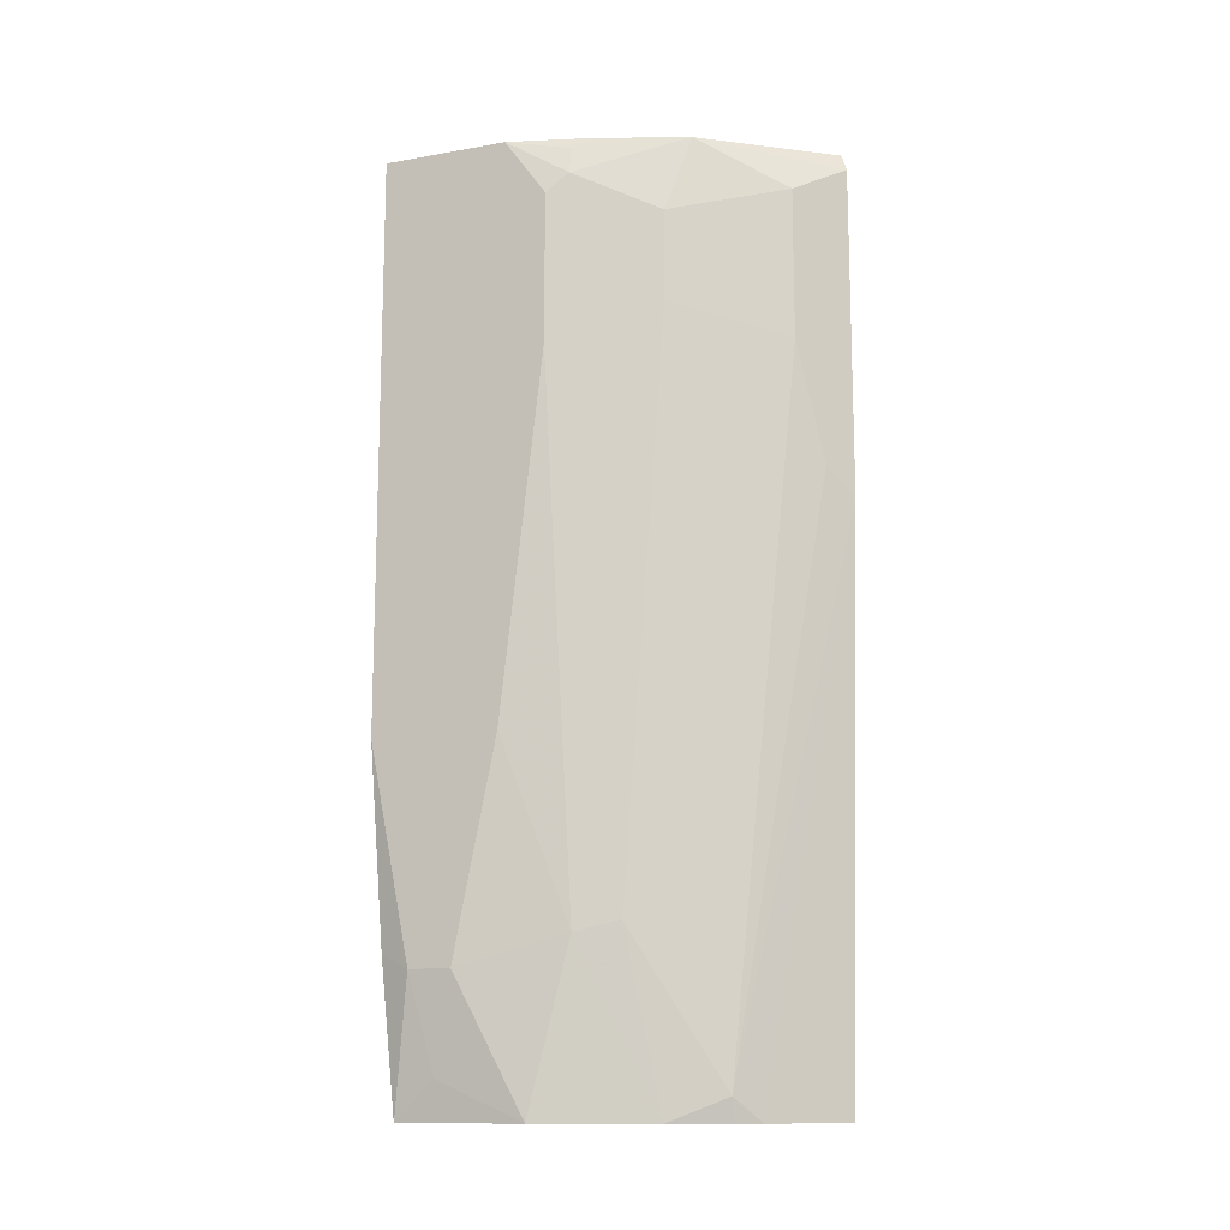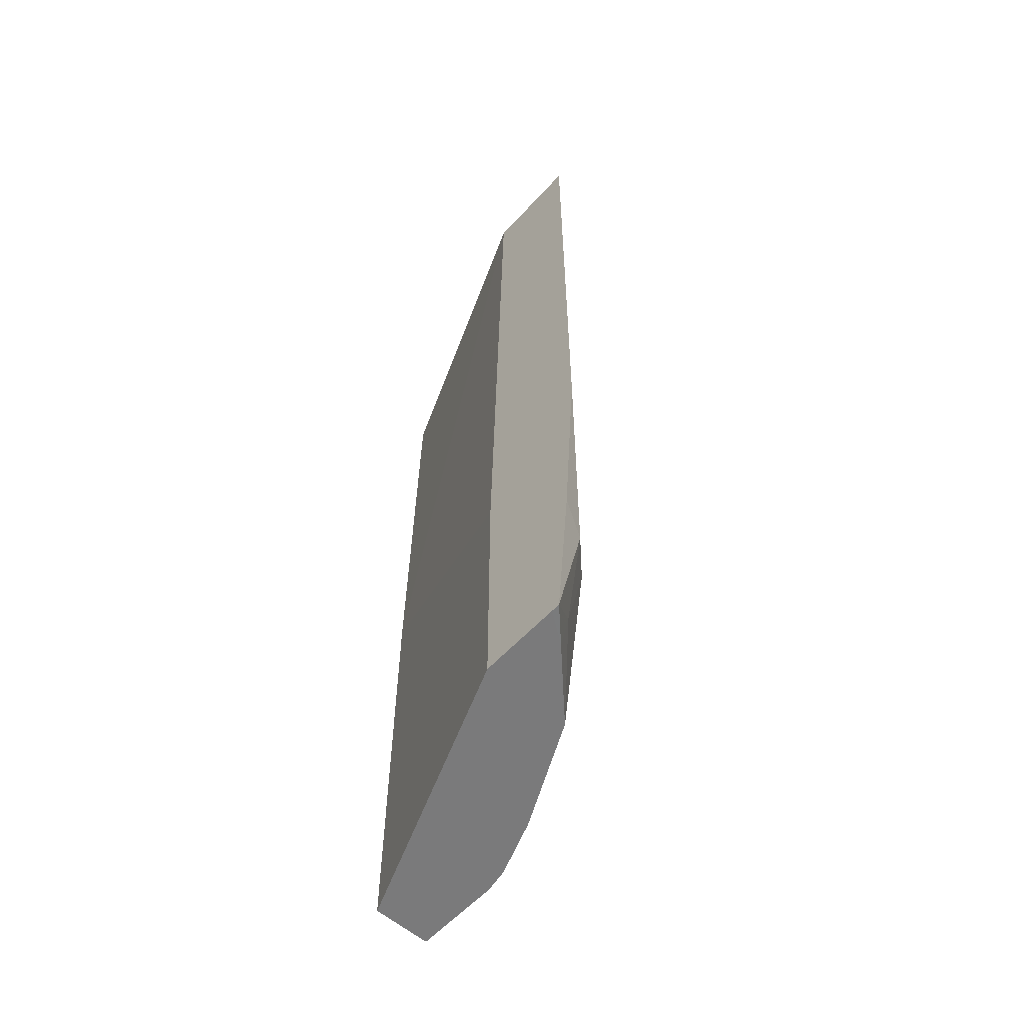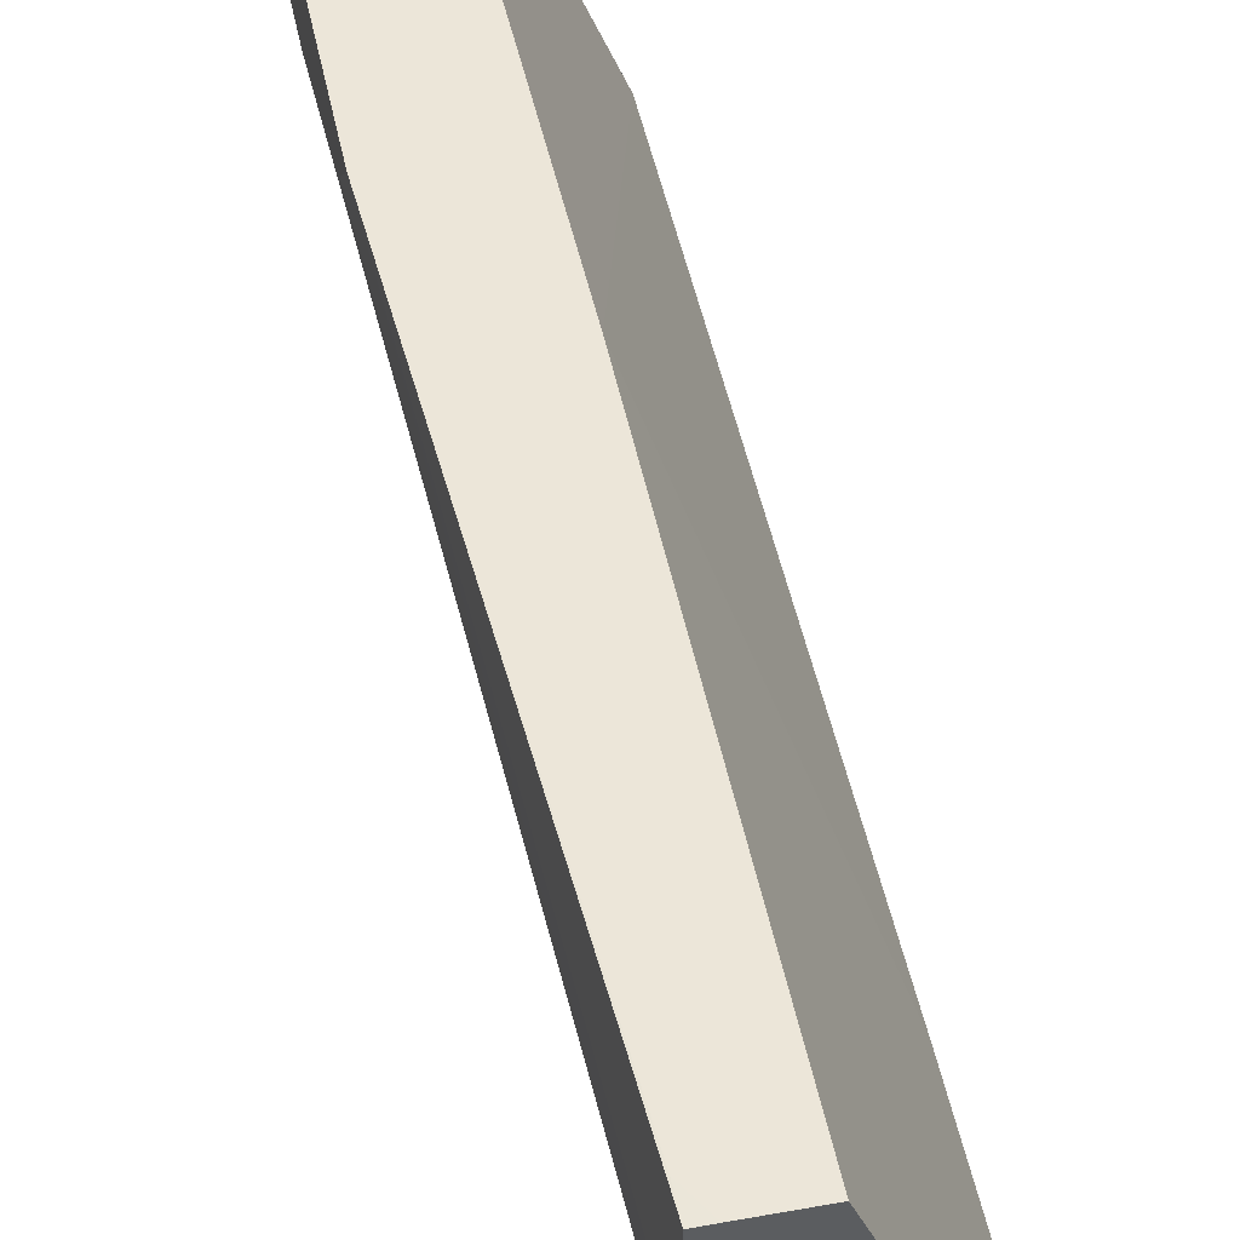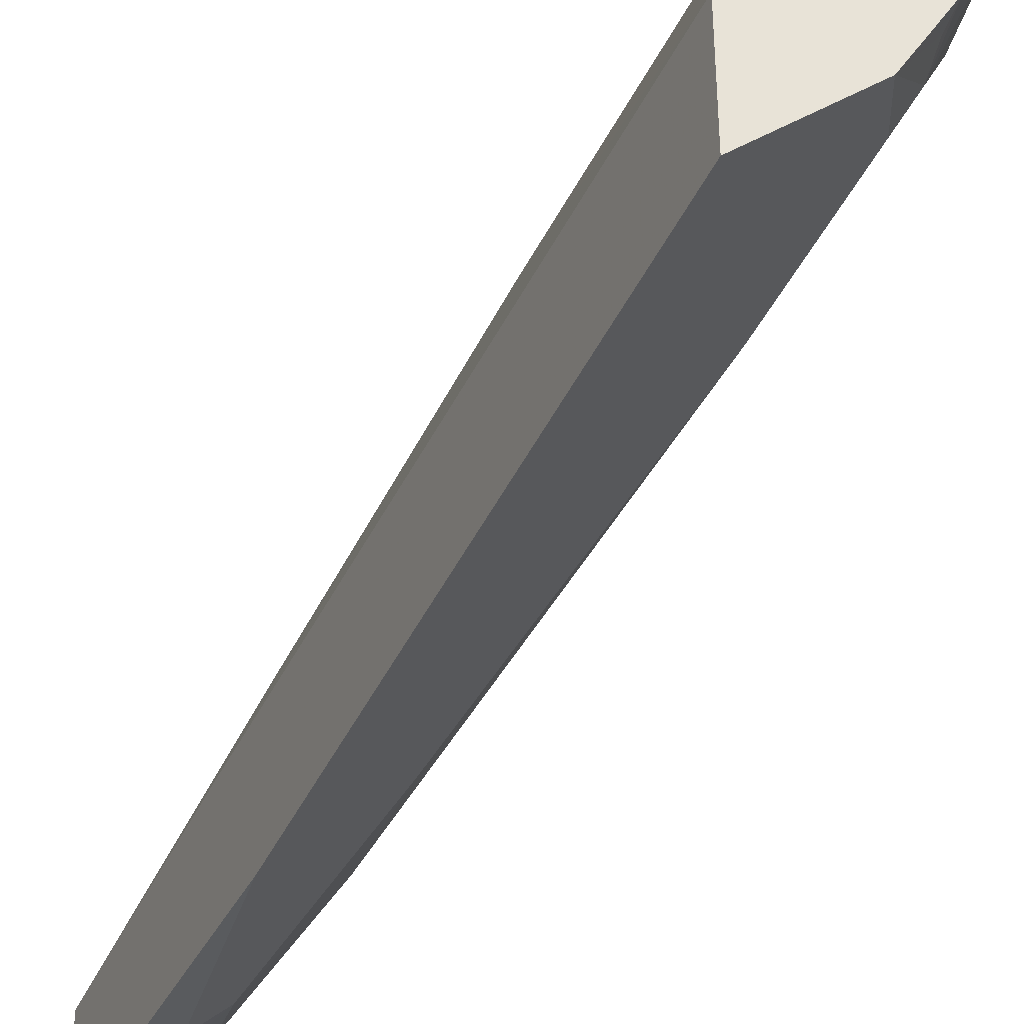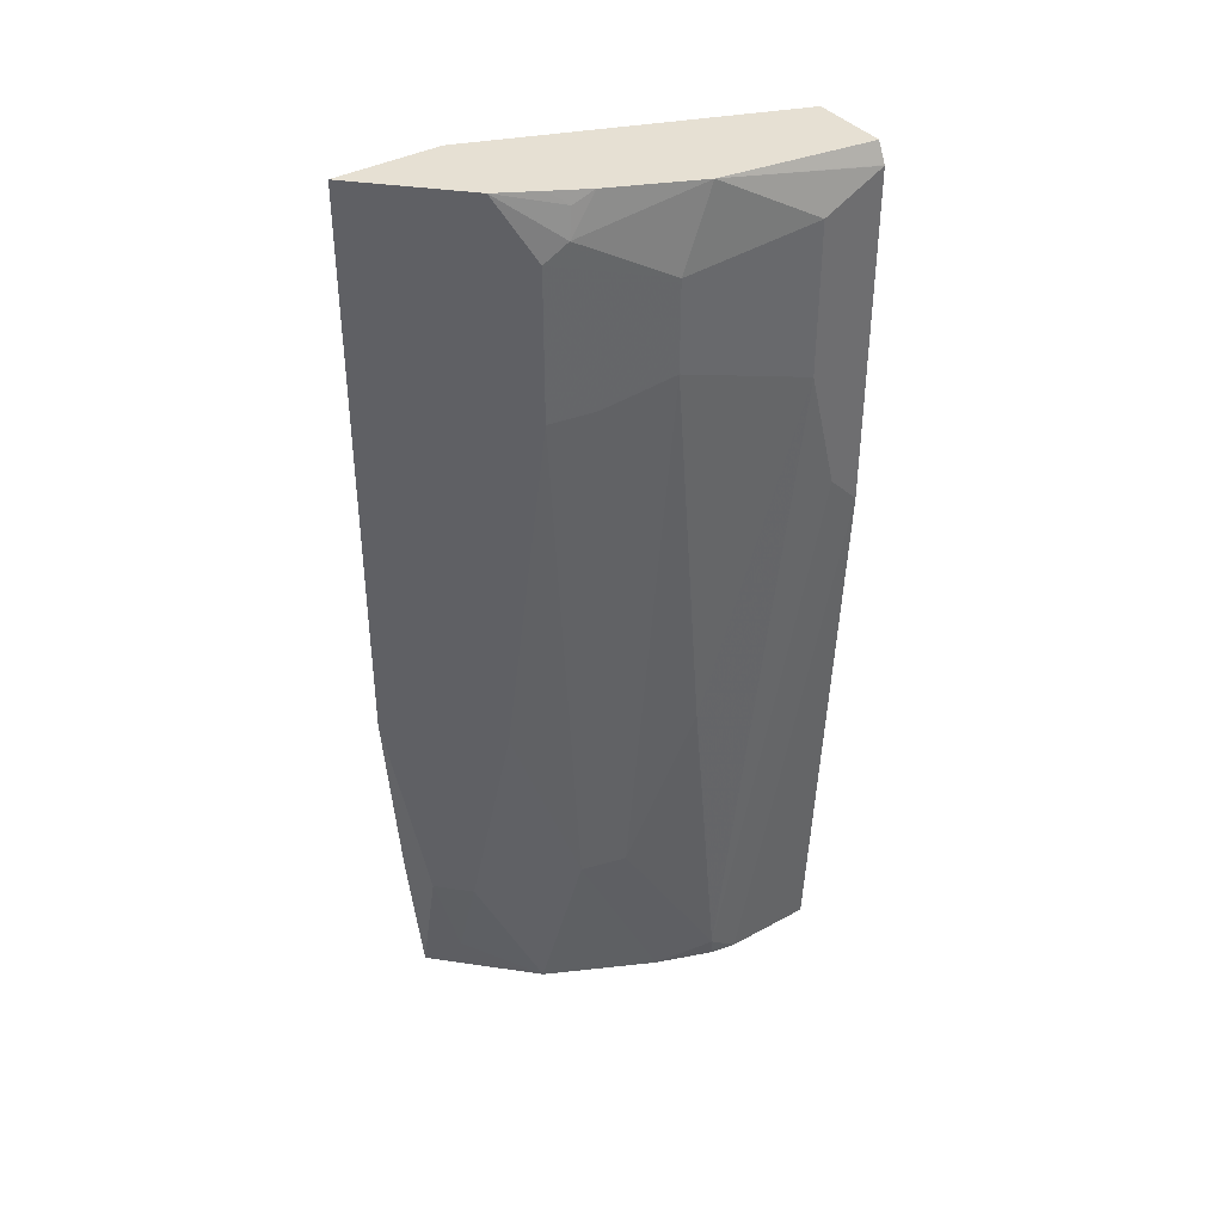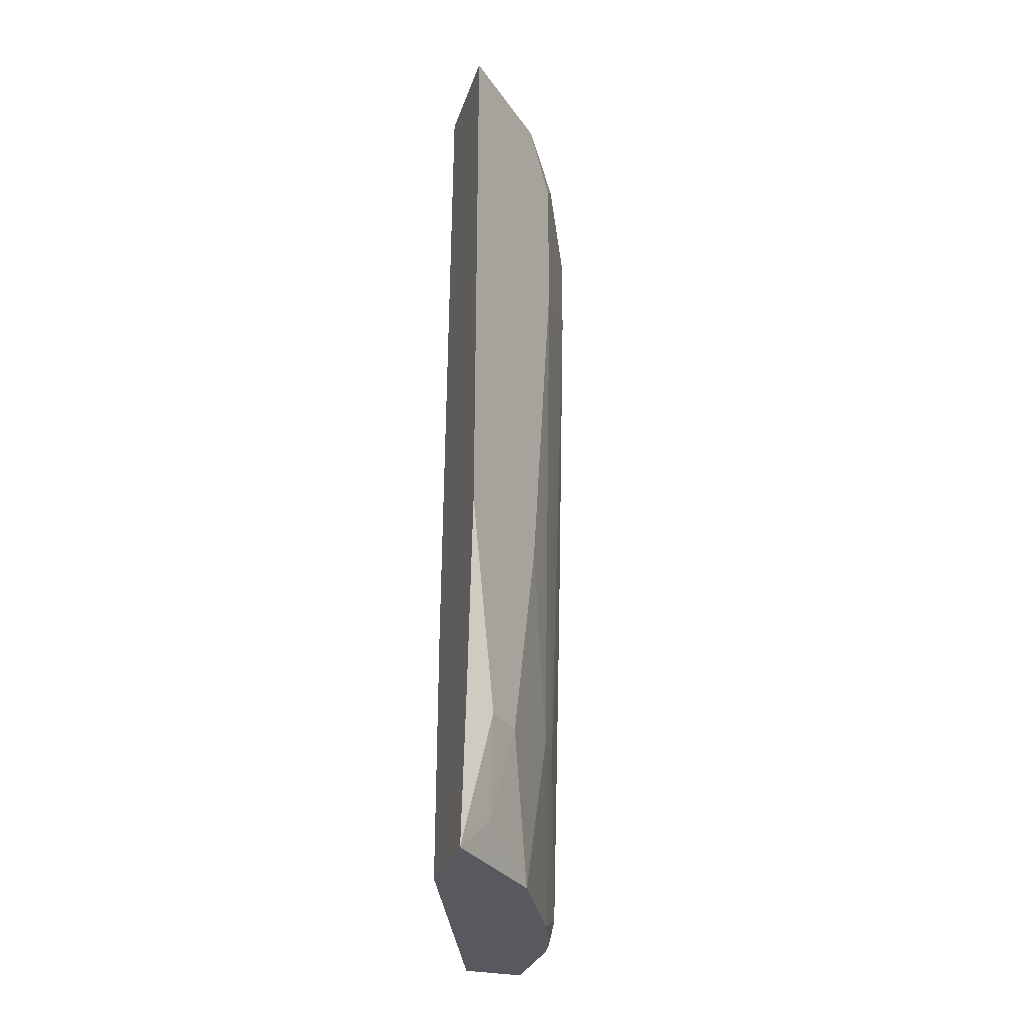
<metadata>
{"format":"obj","ext":"obj","renderer":"f3d","projection":"perspective","resolution":1024,"background":"white","views":[{"elev":-13.2,"azim":-113.2,"up":"+Y"},{"elev":-58.1,"azim":138.1,"up":"+Y"},{"elev":48.8,"azim":-11.5,"up":"+Z"},{"elev":-41.0,"azim":156.8,"up":"+Z"},{"elev":38.5,"azim":-124.5,"up":"+Y"},{"elev":-30.4,"azim":163.0,"up":"+Y"}]}
</metadata>
<code>
v -0.2876 -0.2508 5.532e-05
v -0.2096 -0.2508 -0.1997
v -0.3383 -0.2508 5.532e-05
v -0.2839 -0.5678 5.532e-05
v -0.2096 -0.2508 -0.2703
v -0.2096 -0.6963 -0.1892
v -0.3383 -0.2508 -2.408e-05
v -0.3445 -0.2633 5.532e-05
v -0.2839 -0.8517 5.532e-05
v -0.2298 -0.2508 -0.2501
v -0.2096 -0.6354 -0.2703
v -0.2096 -0.8673 -0.1892
v -0.3245 -0.2508 -0.1014
v -0.3447 -0.2637 -2.408e-05
v -0.3447 -0.2637 5.532e-05
v -0.3151 -0.8673 5.532e-05
v -0.2839 -0.8673 -2.408e-05
v -0.2704 -0.2508 -0.2095
v -0.2298 -0.7773 -0.2501
v -0.2096 -0.7672 -0.2602
v -0.2096 -0.8673 -0.2444
v -0.3447 -0.284 -0.04057
v -0.2984 -0.2508 -0.1594
v -0.2974 -0.2772 -0.1757
v -0.3245 -0.3042 -0.1217
v -0.3447 -0.284 5.532e-05
v -0.3245 -0.8673 -2.408e-05
v -0.3245 -0.8517 5.532e-05
v -0.2907 -0.2907 -0.1893
v -0.294 -0.2586 -0.1724
v -0.2855 -0.2508 -0.1825
v -0.2704 -0.6354 -0.2095
v -0.2096 -0.8673 -0.25
v -0.2332 -0.8415 -0.2332
v -0.2501 -0.7773 -0.2298
v -0.2298 -0.8673 -0.2298
v -0.3447 -0.3853 -0.04057
v -0.3245 -0.365 -0.1217
v -0.3447 -0.4867 5.532e-05
v -0.3245 -0.8673 -0.06085
v -0.2907 -0.3921 -0.1893
v -0.2907 -0.757 -0.169
v -0.2704 -0.8673 -0.1893
v -0.3447 -0.4664 -0.0203
v -0.3245 -0.6286 -0.1014
v -0.3245 -0.8517 -0.08112
v -0.3042 -0.3853 -0.1622
v -0.3042 -0.7503 -0.1419
v -0.3447 -0.4867 -2.408e-05
v -0.3213 -0.8673 -0.078
v -0.3042 -0.8673 -0.1217
v -0.3065 -0.8673 -0.117
f 19 33 34
f 25 29 41
f 25 41 38
f 24 29 25
f 23 30 24
f 23 31 30
f 22 38 37
f 22 25 38
f 21 36 33
f 19 34 35
f 19 20 33
f 14 44 49
f 18 32 41
f 18 30 31
f 18 24 30
f 18 29 24
f 16 28 27
f 14 26 15
f 14 39 26
f 14 49 39
f 14 37 44
f 27 28 39
f 18 41 29
f 27 39 49
f 45 48 46
f 32 35 42
f 14 22 37
f 46 52 50
f 46 48 52
f 44 46 49
f 42 52 48
f 42 51 52
f 42 43 51
f 41 48 47
f 41 42 48
f 40 46 50
f 27 49 40
f 40 49 46
f 38 47 48
f 38 41 47
f 37 46 44
f 37 45 46
f 37 38 45
f 35 43 42
f 34 43 35
f 34 36 43
f 33 36 34
f 32 42 41
f 38 48 45
f 13 25 22
f 1 10 18
f 13 23 24
f 2 33 20
f 2 21 33
f 2 12 21
f 2 6 12
f 2 4 6
f 1 4 2
f 1 9 4
f 1 16 9
f 1 28 16
f 1 39 28
f 1 26 39
f 1 15 26
f 1 3 8
f 1 7 3
f 1 13 7
f 1 23 13
f 1 31 23
f 1 18 31
f 13 24 25
f 1 5 10
f 1 2 5
f 2 20 11
f 2 11 5
f 1 8 15
f 4 9 12
f 3 7 8
f 13 22 14
f 12 36 21
f 12 43 36
f 12 51 43
f 12 52 51
f 12 40 50
f 12 27 40
f 12 16 27
f 12 17 16
f 11 20 19
f 12 50 52
f 10 35 32
f 4 12 6
f 10 32 18
f 5 11 19
f 5 19 10
f 8 14 15
f 7 13 8
f 9 16 17
f 9 17 12
f 10 19 35
f 8 13 14

</code>
